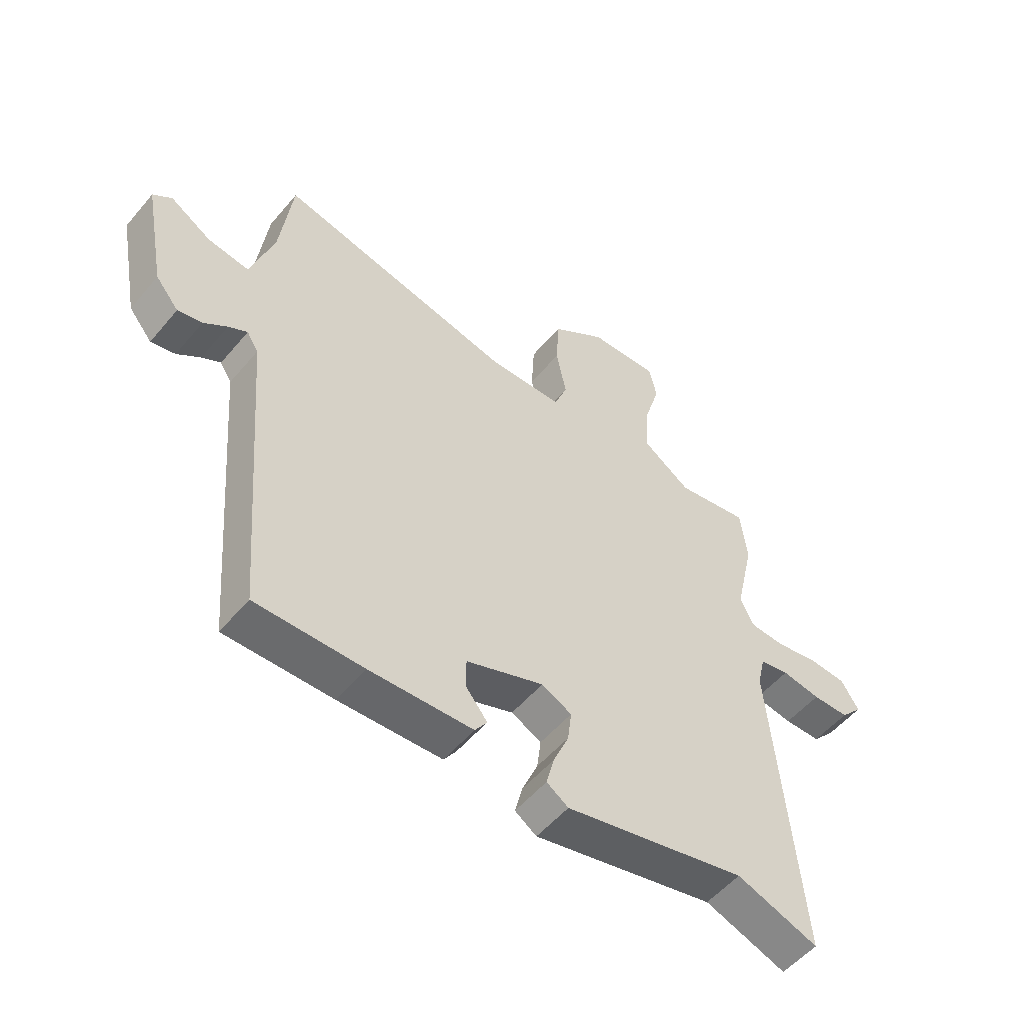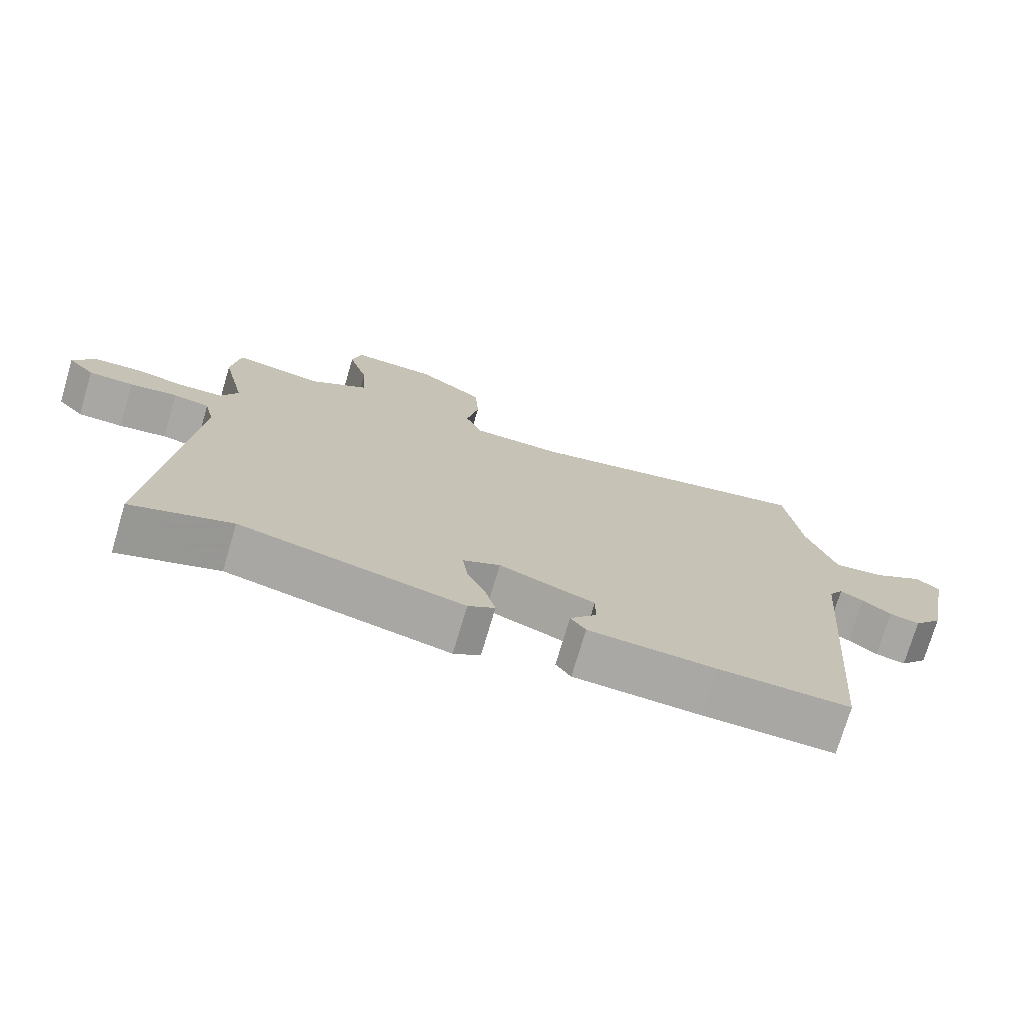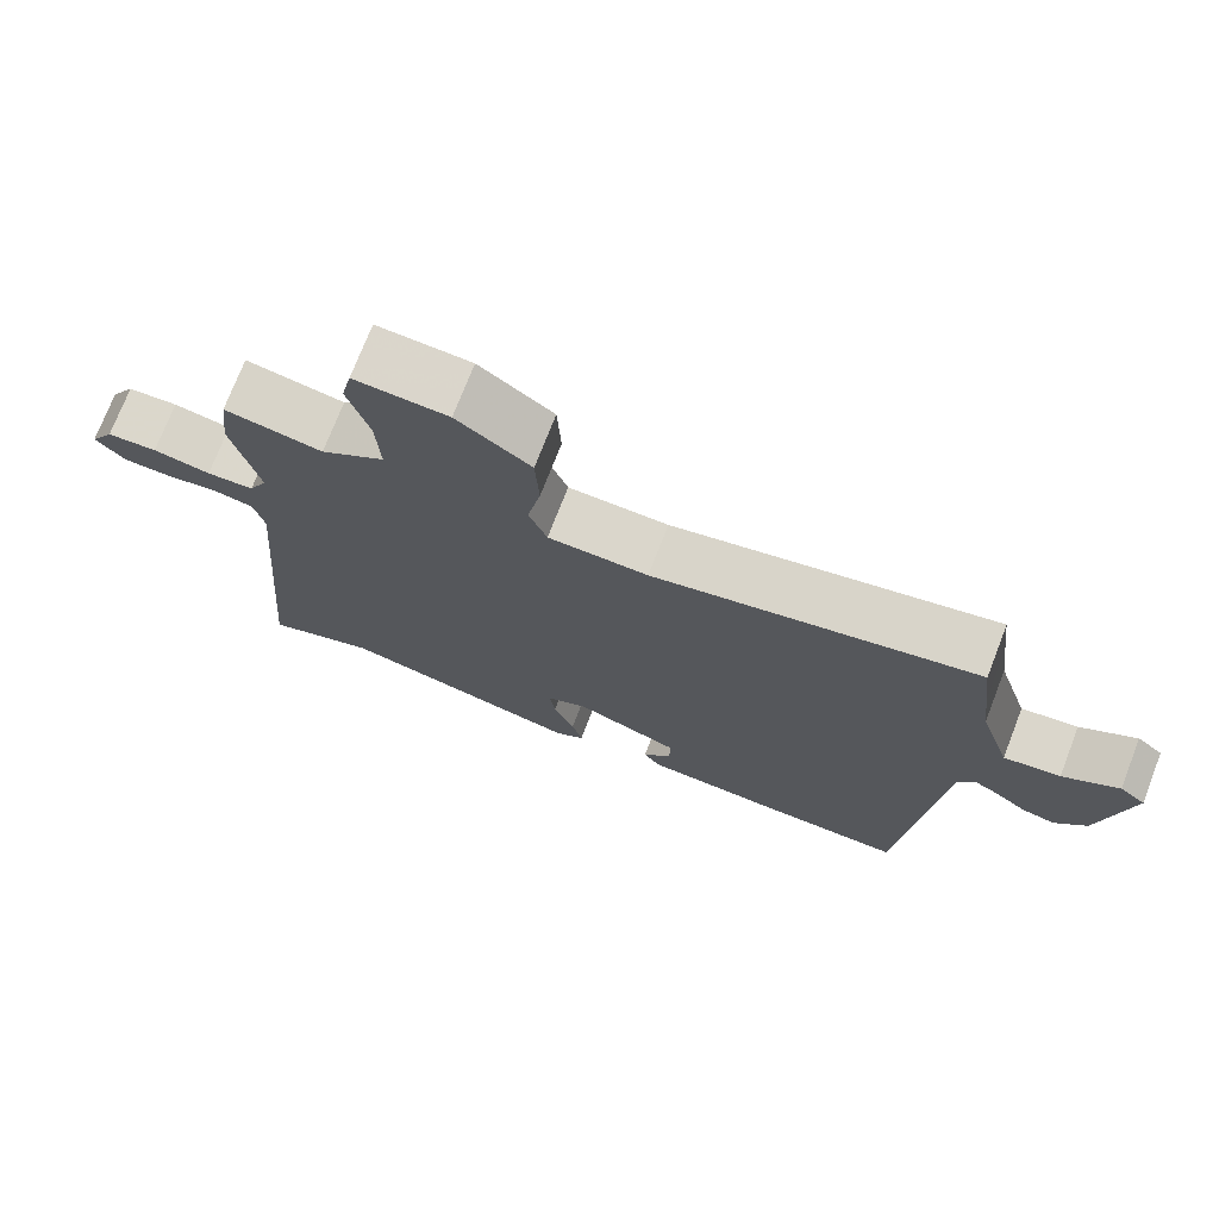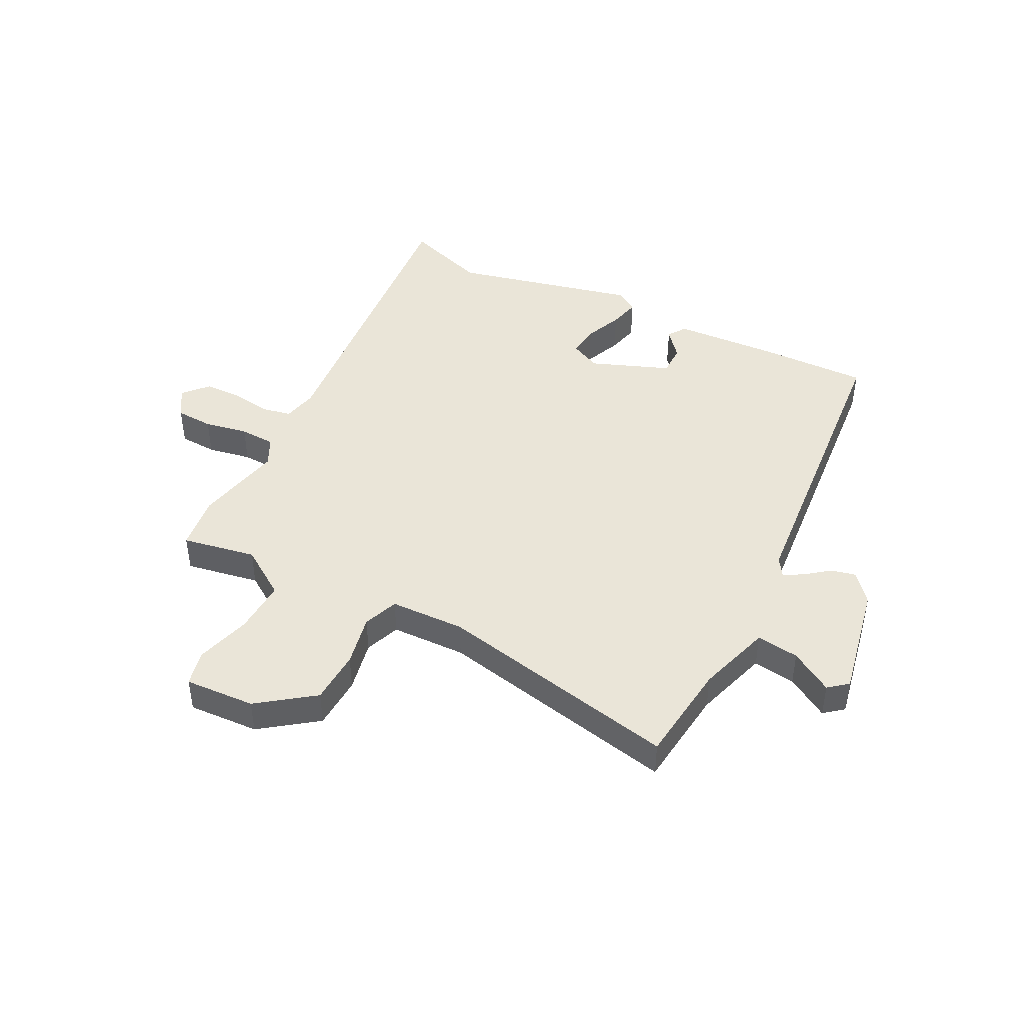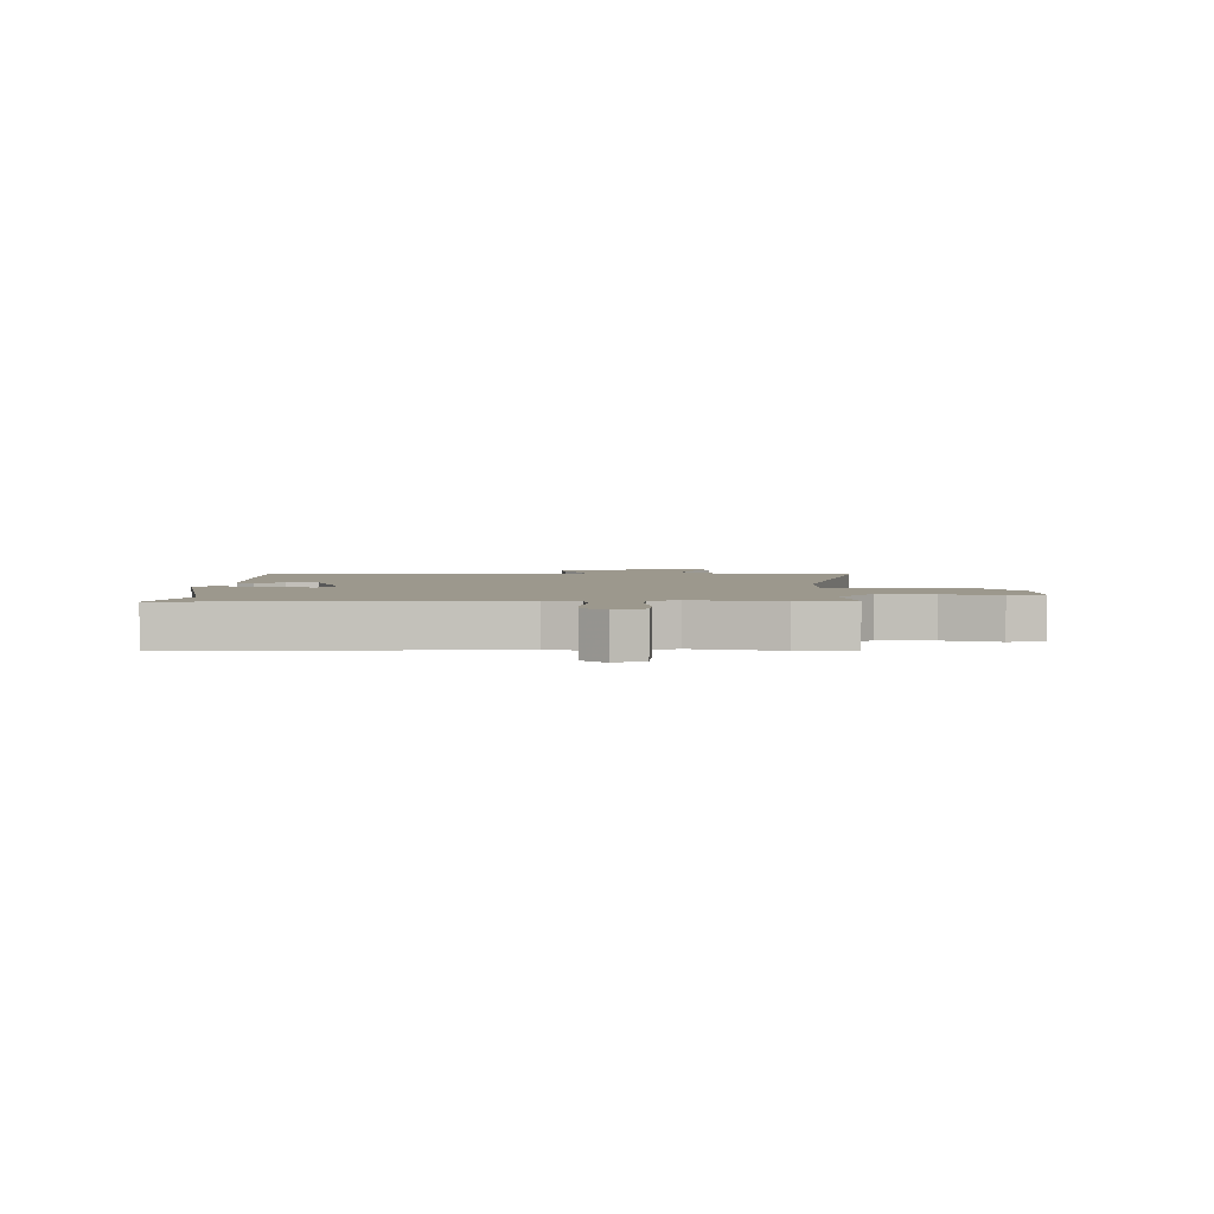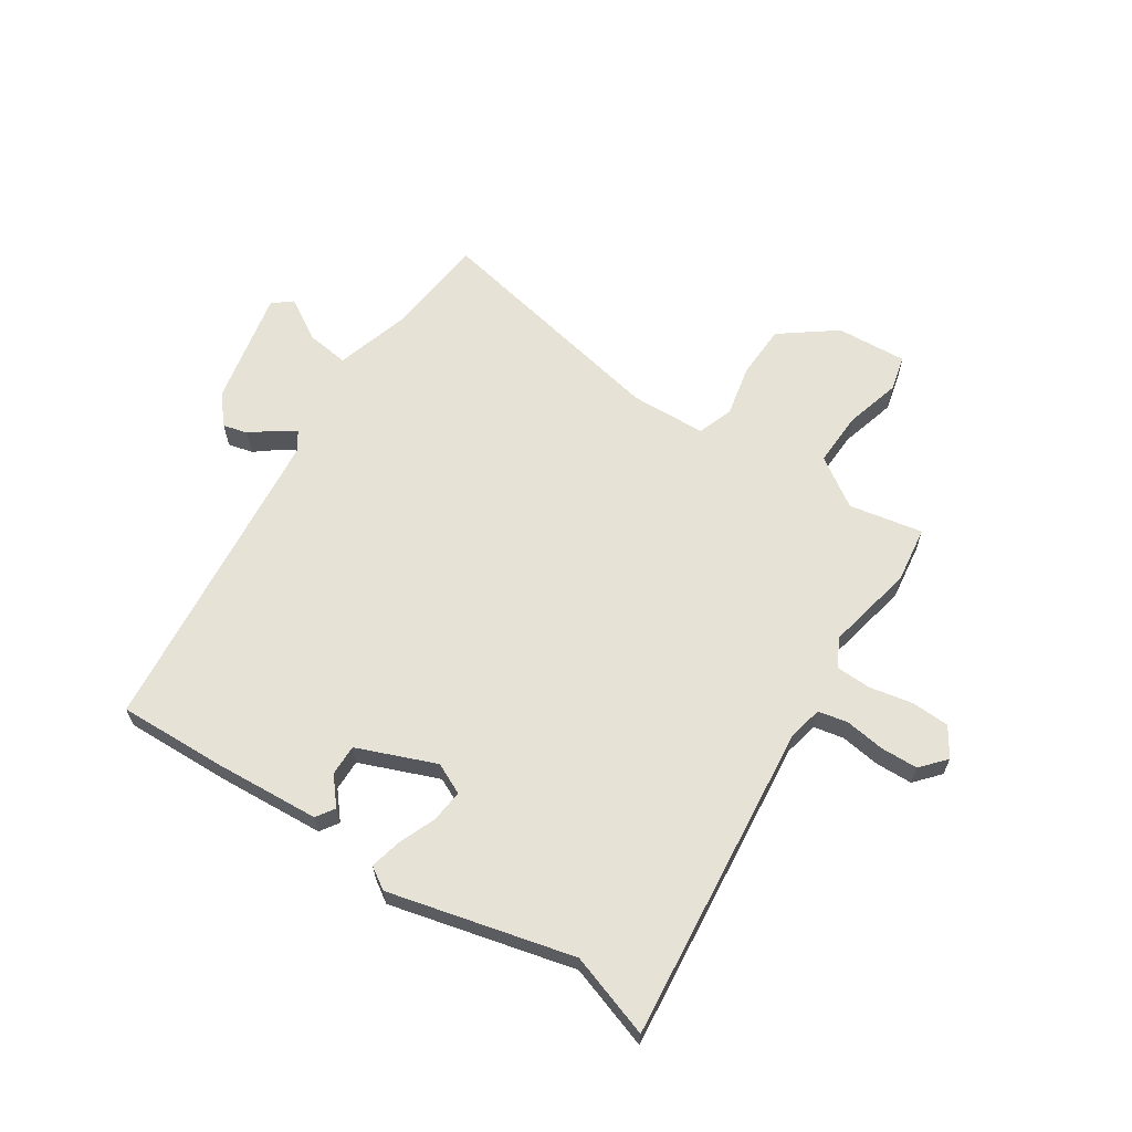
<metadata>
{"format":"obj","ext":"obj","renderer":"f3d","projection":"perspective","resolution":1024,"background":"white","views":[{"elev":-53.7,"azim":140.9,"up":"+Z"},{"elev":-74.6,"azim":-16.5,"up":"+Z"},{"elev":73.6,"azim":21.2,"up":"+Z"},{"elev":44.5,"azim":26.6,"up":"+Y"},{"elev":3.0,"azim":-88.4,"up":"+Y"},{"elev":63.7,"azim":-147.7,"up":"+Y"}]}
</metadata>
<code>
v 0.472 0.07 -0.509
v 0.28 0.07 -0.506
v 0.094 0.07 -0.497
v 0.072 0.07 -0.465
v 0.111 0.07 -0.417
v 0.111 0.07 -0.362
v -0.029 0.07 -0.309
v -0.083 0.07 -0.336
v -0.076 0.07 -0.393
v -0.048 0.07 -0.459
v -0.034 0.07 -0.514
v -0.073 0.07 -0.54
v -0.4 0.07 -0.465
v -0.547 0.07 -0.517
v -0.499 0.07 0.048
v -0.513 0.07 0.109
v -0.566 0.07 0.119
v -0.636 0.07 0.108
v -0.702 0.07 0.109
v -0.741 0.07 0.152
v -0.709 0.07 0.204
v -0.642 0.07 0.208
v -0.565 0.07 0.194
v -0.502 0.07 0.197
v -0.477 0.07 0.248
v -0.512 0.07 0.403
v -0.5 0.07 0.503
v -0.369 0.07 0.48
v -0.283 0.07 0.539
v -0.288 0.07 0.635
v -0.317 0.07 0.733
v -0.303 0.07 0.796
v -0.178 0.07 0.79
v -0.08 0.07 0.719
v -0.075 0.07 0.624
v -0.093 0.07 0.532
v -0.069 0.07 0.47
v 0.064 0.07 0.467
v 0.493 0.07 0.56
v 0.504 0.07 0.469
v 0.515 0.07 0.38
v 0.557 0.07 0.249
v 0.632 0.07 0.26
v 0.706 0.07 0.306
v 0.74 0.07 0.279
v 0.701 0.07 0.074
v 0.659 0.07 0.023
v 0.615 0.07 0.033
v 0.573 0.07 0.065
v 0.539 0.07 0.084
v 0.518 0.07 0.051
v 0.472 0 -0.509
v 0.28 0 -0.506
v 0.094 0 -0.497
v 0.072 0 -0.465
v 0.111 0 -0.417
v 0.111 0 -0.362
v -0.029 0 -0.309
v -0.083 0 -0.336
v -0.076 0 -0.393
v -0.048 0 -0.459
v -0.034 0 -0.514
v -0.073 0 -0.54
v -0.4 0 -0.465
v -0.547 0 -0.517
v -0.499 0 0.048
v -0.513 0 0.109
v -0.566 0 0.119
v -0.636 0 0.108
v -0.702 0 0.109
v -0.741 0 0.152
v -0.709 0 0.204
v -0.642 0 0.208
v -0.565 0 0.194
v -0.502 0 0.197
v -0.477 0 0.248
v -0.512 0 0.403
v -0.5 0 0.503
v -0.369 0 0.48
v -0.283 0 0.539
v -0.288 0 0.635
v -0.317 0 0.733
v -0.303 0 0.796
v -0.178 0 0.79
v -0.08 0 0.719
v -0.075 0 0.624
v -0.093 0 0.532
v -0.069 0 0.47
v 0.064 0 0.467
v 0.493 0 0.56
v 0.504 0 0.469
v 0.515 0 0.38
v 0.557 0 0.249
v 0.632 0 0.26
v 0.706 0 0.306
v 0.74 0 0.279
v 0.701 0 0.074
v 0.659 0 0.023
v 0.615 0 0.033
v 0.573 0 0.065
v 0.539 0 0.084
v 0.518 0 0.051
f 47 48 49
f 46 47 49
f 45 46 49
f 44 45 49
f 43 44 49
f 42 43 49 50
f 41 42 50 51
f 38 39 40
f 51 1 2
f 41 51 2
f 40 41 2
f 38 40 2
f 34 35 36
f 33 34 36
f 32 33 36
f 31 32 36
f 30 31 36
f 29 30 36 37
f 28 29 37
f 25 26 27 28
f 25 28 37
f 37 38 2
f 25 37 2
f 24 25 2
f 21 22 23
f 20 21 23
f 19 20 23
f 18 19 23
f 17 18 23
f 16 17 23 24
f 13 14 15
f 12 13 15
f 11 12 15
f 10 11 15
f 9 10 15
f 15 16 24
f 9 15 24
f 8 9 24
f 2 3 4 5
f 2 5 6
f 24 2 6
f 7 8 24
f 6 7 24
f 100 99 98
f 100 98 97
f 100 97 96
f 100 96 95
f 100 95 94
f 101 100 94 93
f 102 101 93 92
f 91 90 89
f 53 52 102
f 53 102 92
f 53 92 91
f 53 91 89
f 87 86 85
f 87 85 84
f 87 84 83
f 87 83 82
f 87 82 81
f 88 87 81 80
f 88 80 79
f 79 78 77 76
f 88 79 76
f 53 89 88
f 53 88 76
f 53 76 75
f 74 73 72
f 74 72 71
f 74 71 70
f 74 70 69
f 74 69 68
f 75 74 68 67
f 66 65 64
f 66 64 63
f 66 63 62
f 66 62 61
f 66 61 60
f 75 67 66
f 75 66 60
f 75 60 59
f 56 55 54 53
f 57 56 53
f 57 53 75
f 75 59 58
f 75 58 57
f 1 52 53 2
f 2 53 54 3
f 3 54 55 4
f 4 55 56 5
f 5 56 57 6
f 6 57 58 7
f 7 58 59 8
f 8 59 60 9
f 9 60 61 10
f 10 61 62 11
f 11 62 63 12
f 12 63 64 13
f 13 64 65 14
f 14 65 66 15
f 15 66 67 16
f 16 67 68 17
f 17 68 69 18
f 18 69 70 19
f 19 70 71 20
f 20 71 72 21
f 21 72 73 22
f 22 73 74 23
f 23 74 75 24
f 24 75 76 25
f 25 76 77 26
f 26 77 78 27
f 27 78 79 28
f 28 79 80 29
f 29 80 81 30
f 30 81 82 31
f 31 82 83 32
f 32 83 84 33
f 33 84 85 34
f 34 85 86 35
f 35 86 87 36
f 36 87 88 37
f 37 88 89 38
f 38 89 90 39
f 39 90 91 40
f 40 91 92 41
f 41 92 93 42
f 42 93 94 43
f 43 94 95 44
f 44 95 96 45
f 45 96 97 46
f 46 97 98 47
f 47 98 99 48
f 48 99 100 49
f 49 100 101 50
f 50 101 102 51
f 51 102 52 1

</code>
